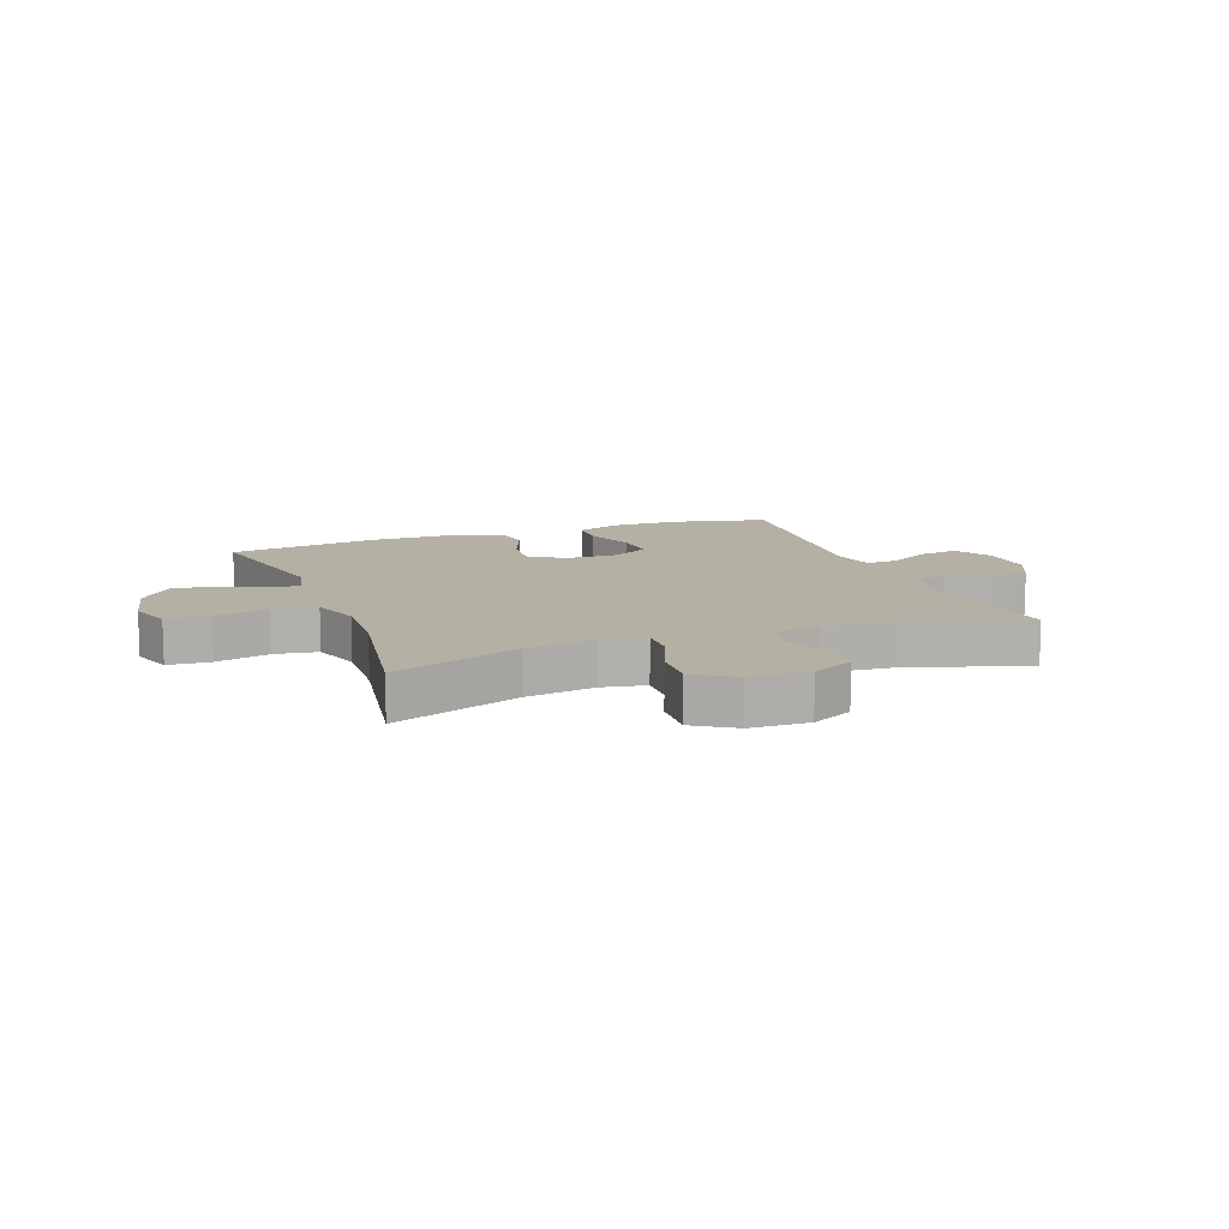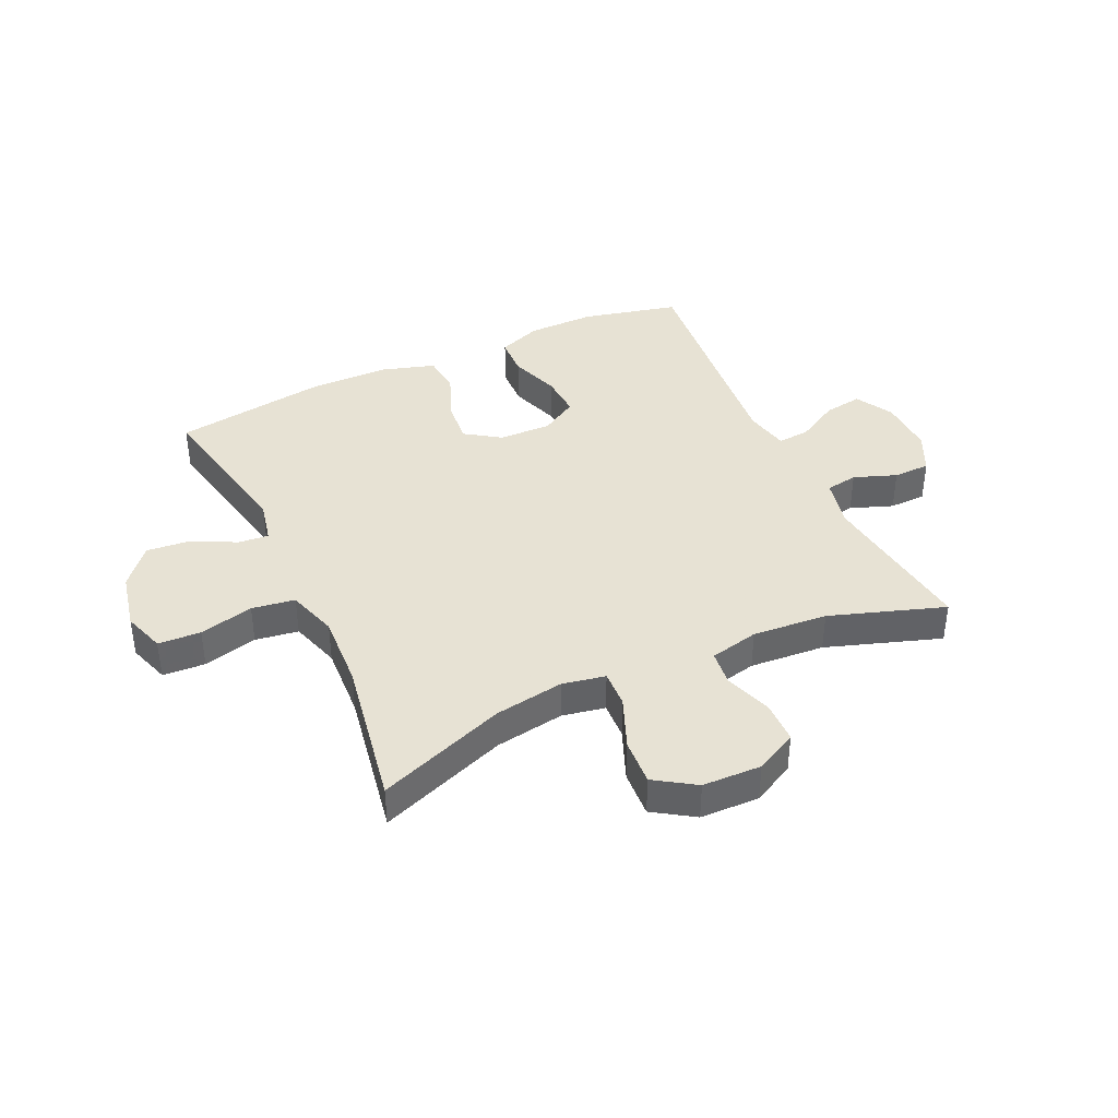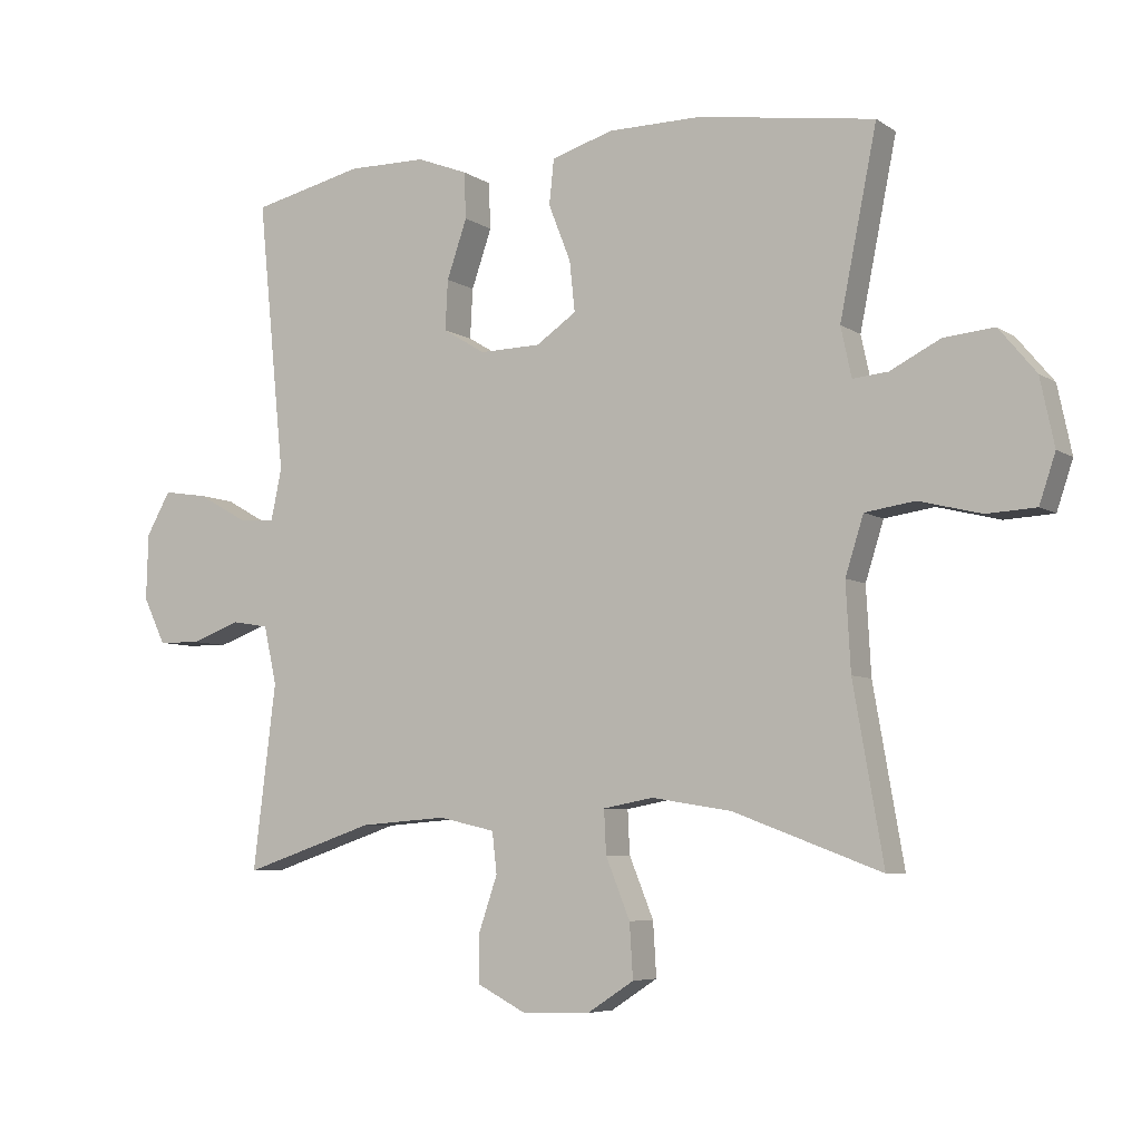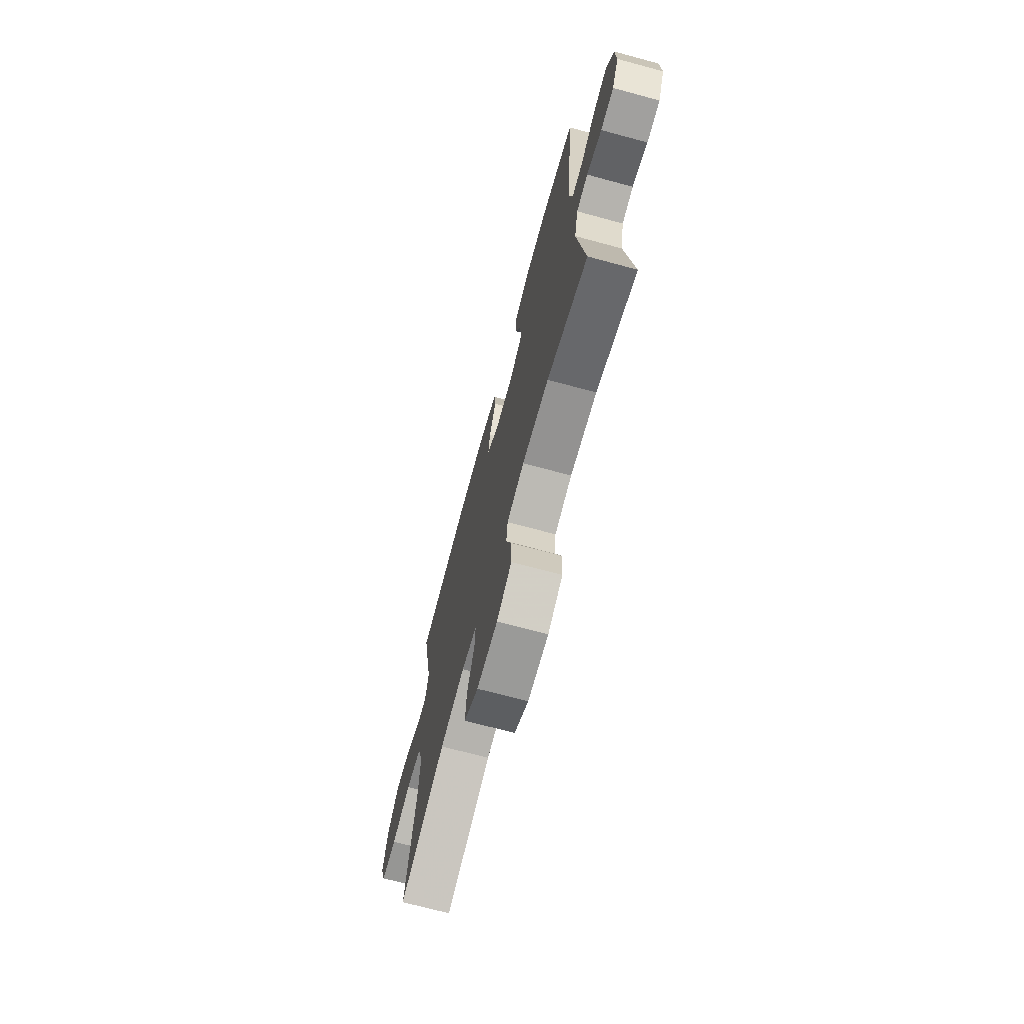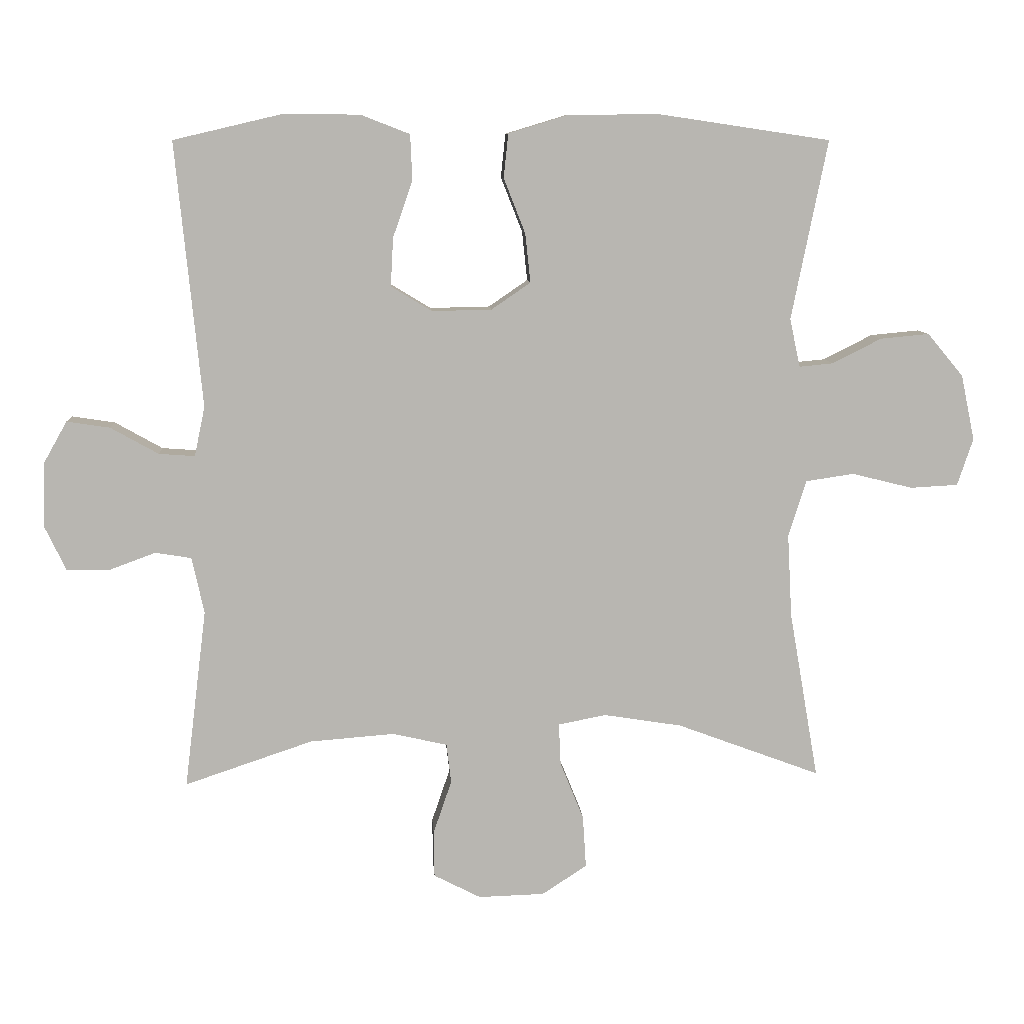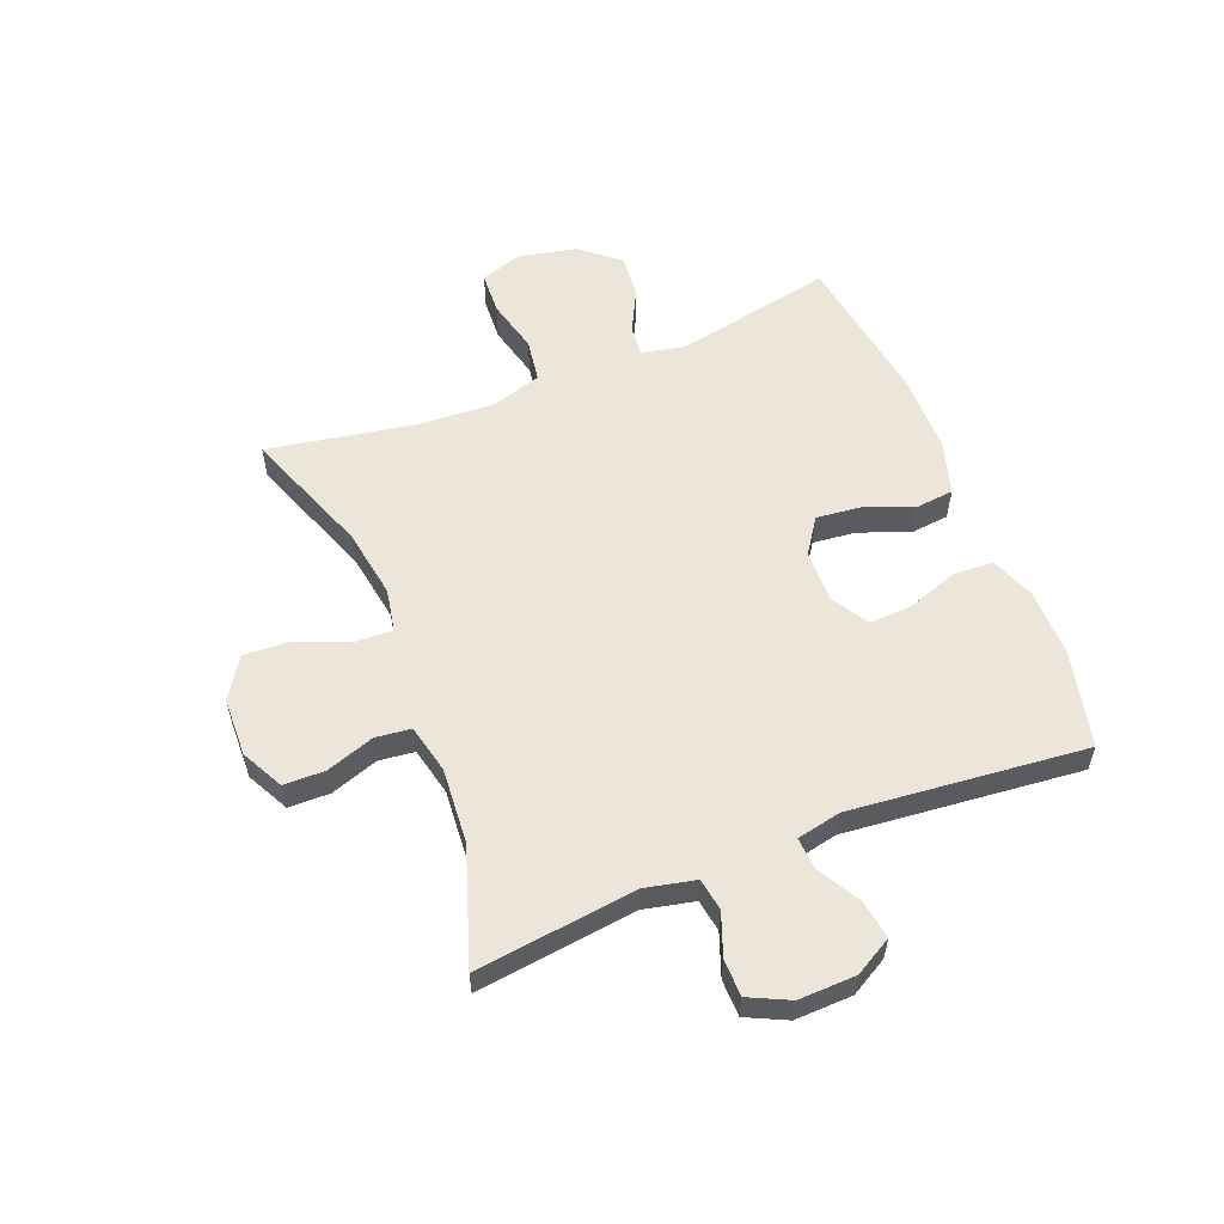
<metadata>
{"format":"obj","ext":"obj","renderer":"f3d","projection":"perspective","resolution":1024,"background":"white","views":[{"elev":11.4,"azim":159.4,"up":"+Y"},{"elev":39.7,"azim":155.1,"up":"+Y"},{"elev":-6.1,"azim":28.9,"up":"+Z"},{"elev":-70.9,"azim":-105.1,"up":"+Z"},{"elev":8.9,"azim":-3.8,"up":"+Z"},{"elev":56.7,"azim":-111.7,"up":"+Y"}]}
</metadata>
<code>
v 0.5 0.07 0.5
v 0.445 0.07 0.226
v 0.461 0.07 0.152
v 0.513 0.07 0.157
v 0.588 0.07 0.195
v 0.663 0.07 0.202
v 0.718 0.07 0.136
v 0.739 0.07 0.036
v 0.715 0.07 -0.036
v 0.642 0.07 -0.04
v 0.549 0.07 -0.017
v 0.475 0.07 -0.028
v 0.448 0.07 -0.114
v 0.455 0.07 -0.242
v 0.5 0.07 -0.5
v 0.28 0.07 -0.418
v 0.161 0.07 -0.399
v 0.087 0.07 -0.413
v 0.09 0.07 -0.477
v 0.126 0.07 -0.566
v 0.131 0.07 -0.646
v 0.062 0.07 -0.691
v -0.039 0.07 -0.694
v -0.111 0.07 -0.657
v -0.112 0.07 -0.586
v -0.084 0.07 -0.504
v -0.091 0.07 -0.443
v -0.175 0.07 -0.424
v -0.304 0.07 -0.434
v -0.5 0.07 -0.5
v -0.466 0.07 -0.225
v -0.485 0.07 -0.139
v -0.54 0.07 -0.13
v -0.613 0.07 -0.157
v -0.676 0.07 -0.156
v -0.709 0.07 -0.087
v -0.706 0.07 0.011
v -0.67 0.07 0.075
v -0.604 0.07 0.065
v -0.531 0.07 0.024
v -0.476 0.07 0.02
v -0.46 0.07 0.096
v -0.5 0.07 0.5
v -0.334 0.07 0.539
v -0.217 0.07 0.538
v -0.142 0.07 0.509
v -0.139 0.07 0.44
v -0.169 0.07 0.353
v -0.173 0.07 0.279
v -0.11 0.07 0.241
v -0.019 0.07 0.243
v 0.041 0.07 0.284
v 0.033 0.07 0.359
v 0 0.07 0.443
v 0.007 0.07 0.51
v 0.099 0.07 0.538
v 0.238 0.07 0.539
v 0.5 0 0.5
v 0.445 0 0.226
v 0.461 0 0.152
v 0.513 0 0.157
v 0.588 0 0.195
v 0.663 0 0.202
v 0.718 0 0.136
v 0.739 0 0.036
v 0.715 0 -0.036
v 0.642 0 -0.04
v 0.549 0 -0.017
v 0.475 0 -0.028
v 0.448 0 -0.114
v 0.455 0 -0.242
v 0.5 0 -0.5
v 0.28 0 -0.418
v 0.161 0 -0.399
v 0.087 0 -0.413
v 0.09 0 -0.477
v 0.126 0 -0.566
v 0.131 0 -0.646
v 0.062 0 -0.691
v -0.039 0 -0.694
v -0.111 0 -0.657
v -0.112 0 -0.586
v -0.084 0 -0.504
v -0.091 0 -0.443
v -0.175 0 -0.424
v -0.304 0 -0.434
v -0.5 0 -0.5
v -0.466 0 -0.225
v -0.485 0 -0.139
v -0.54 0 -0.13
v -0.613 0 -0.157
v -0.676 0 -0.156
v -0.709 0 -0.087
v -0.706 0 0.011
v -0.67 0 0.075
v -0.604 0 0.065
v -0.531 0 0.024
v -0.476 0 0.02
v -0.46 0 0.096
v -0.5 0 0.5
v -0.334 0 0.539
v -0.217 0 0.538
v -0.142 0 0.509
v -0.139 0 0.44
v -0.169 0 0.353
v -0.173 0 0.279
v -0.11 0 0.241
v -0.019 0 0.243
v 0.041 0 0.284
v 0.033 0 0.359
v 0 0 0.443
v 0.007 0 0.51
v 0.099 0 0.538
v 0.238 0 0.539
f 56 57 1 2
f 53 54 55 56
f 52 53 56 2
f 51 52 2 3
f 50 51 3
f 45 46 47 48
f 45 48 49
f 42 43 44 45
f 41 42 45 49
f 37 38 39 40
f 37 40 41
f 36 37 41
f 33 34 35 36
f 32 33 36 41
f 31 32 41 49
f 29 30 31 49
f 23 24 25 26
f 23 26 27
f 22 23 27
f 19 20 21 22
f 18 19 22 27
f 17 18 27 28
f 14 15 16
f 13 14 16 17
f 12 13 17 28
f 8 9 10 11
f 8 11 12
f 7 8 12
f 4 5 6 7
f 3 4 7 12
f 50 3 12 28
f 28 29 49 50
f 59 58 114 113
f 113 112 111 110
f 59 113 110 109
f 60 59 109 108
f 60 108 107
f 105 104 103 102
f 106 105 102
f 102 101 100 99
f 106 102 99 98
f 97 96 95 94
f 98 97 94
f 98 94 93
f 93 92 91 90
f 98 93 90 89
f 106 98 89 88
f 106 88 87 86
f 83 82 81 80
f 84 83 80
f 84 80 79
f 79 78 77 76
f 84 79 76 75
f 85 84 75 74
f 73 72 71
f 74 73 71 70
f 85 74 70 69
f 68 67 66 65
f 69 68 65
f 69 65 64
f 64 63 62 61
f 69 64 61 60
f 85 69 60 107
f 107 106 86 85
f 1 58 59 2
f 2 59 60 3
f 3 60 61 4
f 4 61 62 5
f 5 62 63 6
f 6 63 64 7
f 7 64 65 8
f 8 65 66 9
f 9 66 67 10
f 10 67 68 11
f 11 68 69 12
f 12 69 70 13
f 13 70 71 14
f 14 71 72 15
f 15 72 73 16
f 16 73 74 17
f 17 74 75 18
f 18 75 76 19
f 19 76 77 20
f 20 77 78 21
f 21 78 79 22
f 22 79 80 23
f 23 80 81 24
f 24 81 82 25
f 25 82 83 26
f 26 83 84 27
f 27 84 85 28
f 28 85 86 29
f 29 86 87 30
f 30 87 88 31
f 31 88 89 32
f 32 89 90 33
f 33 90 91 34
f 34 91 92 35
f 35 92 93 36
f 36 93 94 37
f 37 94 95 38
f 38 95 96 39
f 39 96 97 40
f 40 97 98 41
f 41 98 99 42
f 42 99 100 43
f 43 100 101 44
f 44 101 102 45
f 45 102 103 46
f 46 103 104 47
f 47 104 105 48
f 48 105 106 49
f 49 106 107 50
f 50 107 108 51
f 51 108 109 52
f 52 109 110 53
f 53 110 111 54
f 54 111 112 55
f 55 112 113 56
f 56 113 114 57
f 57 114 58 1

</code>
